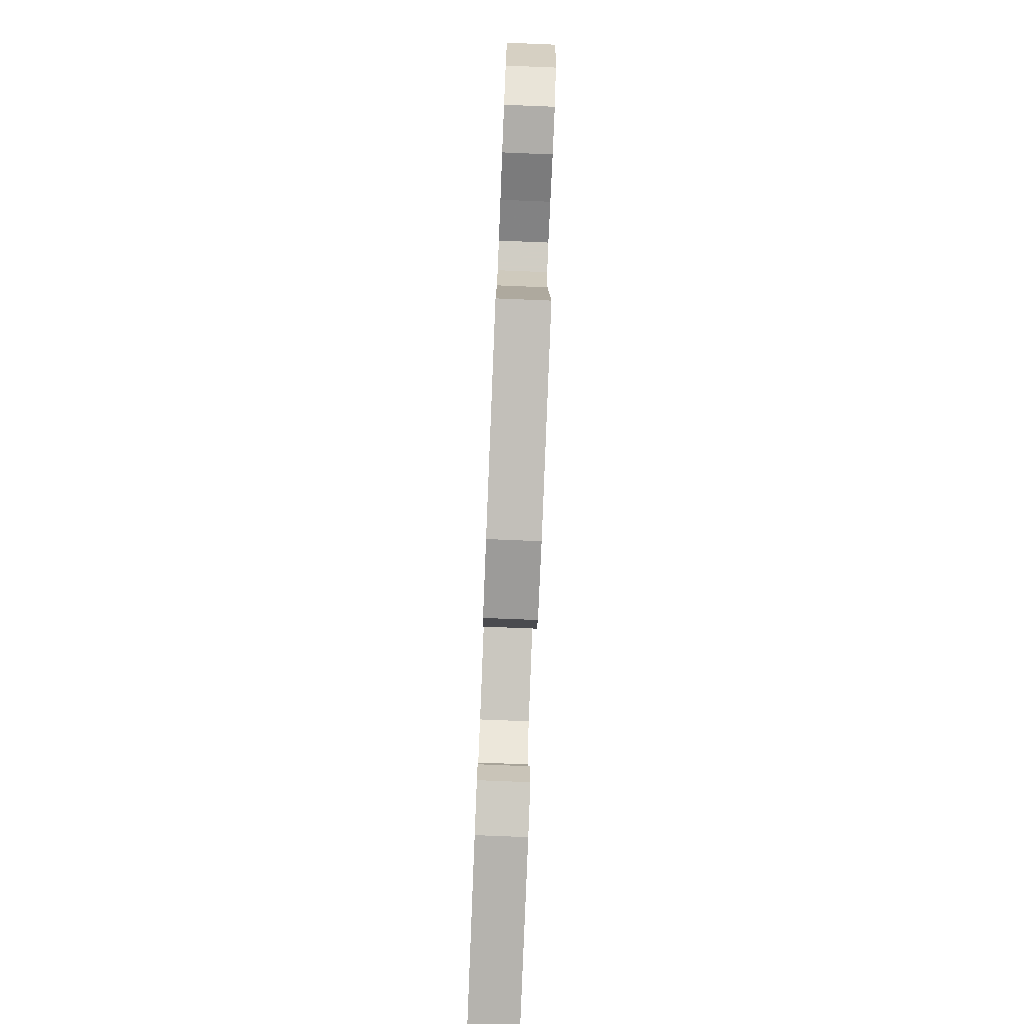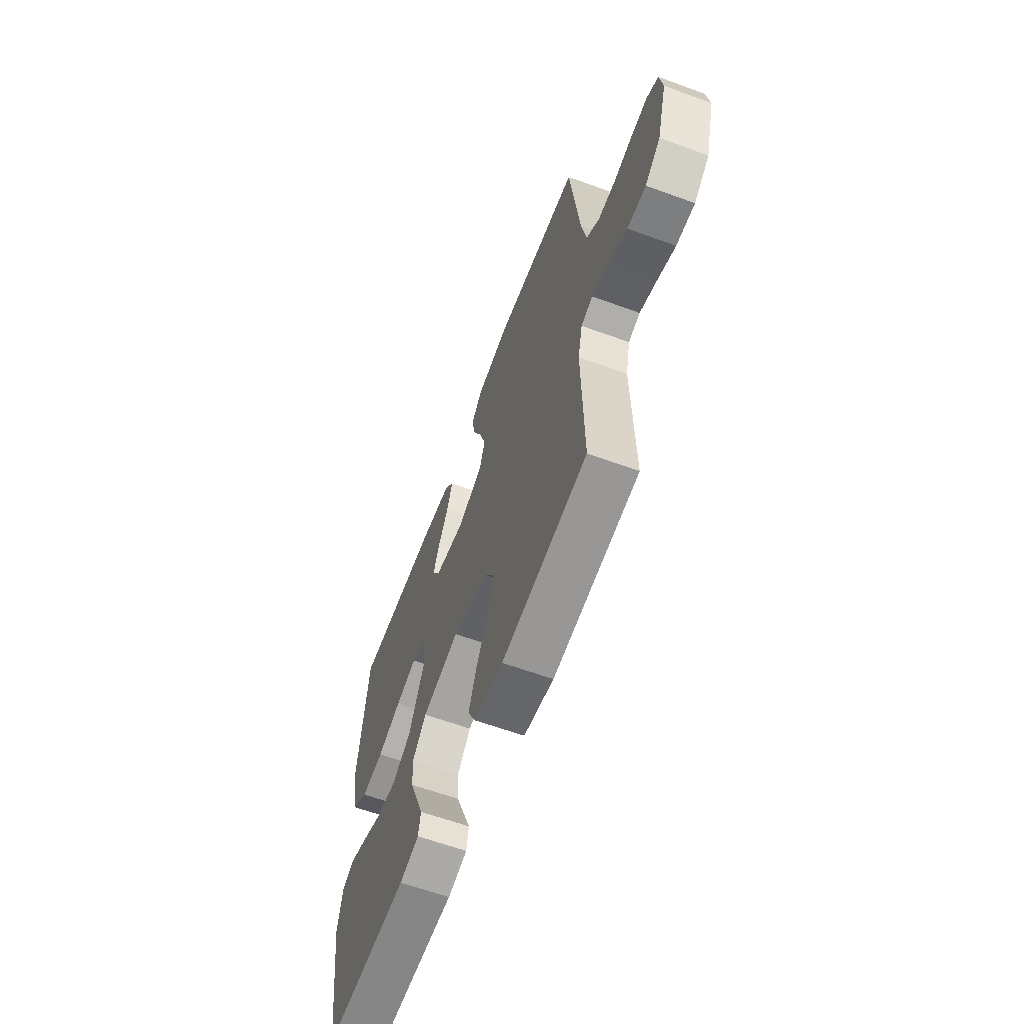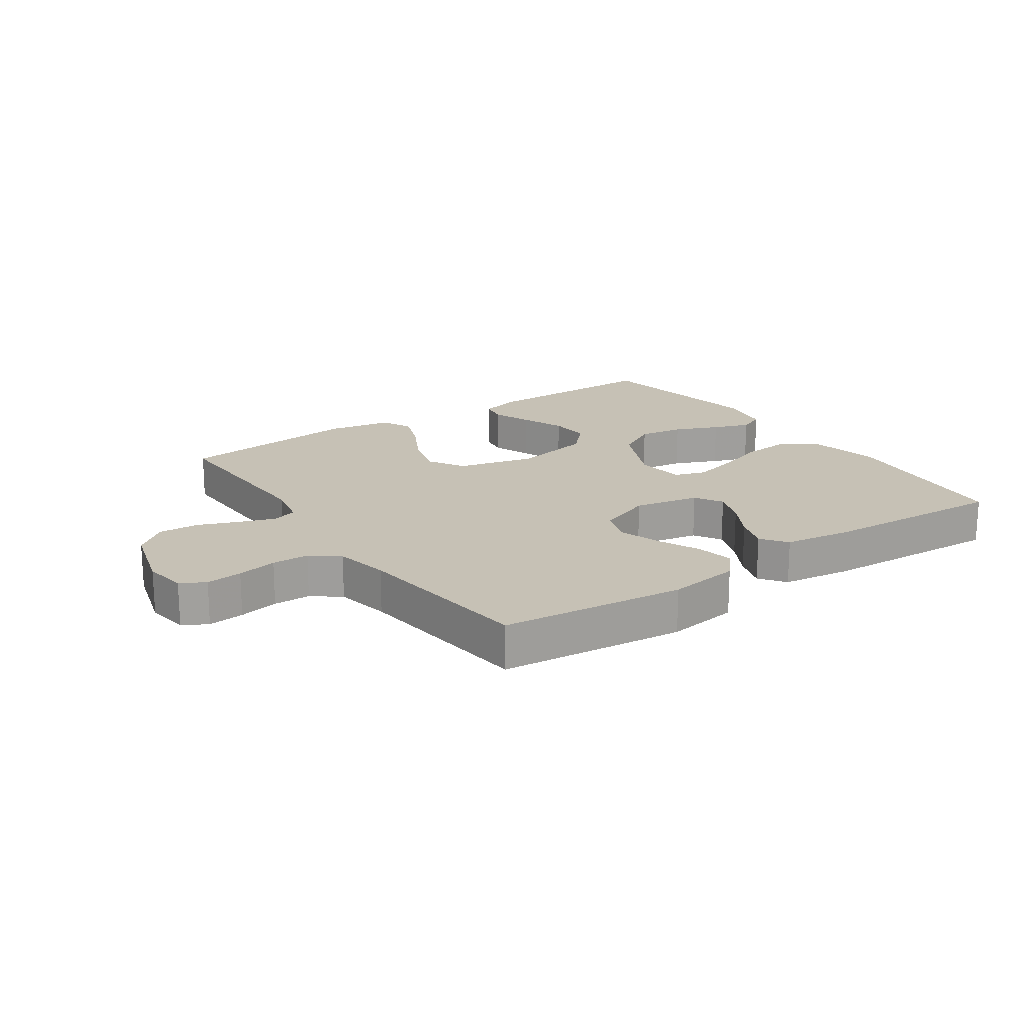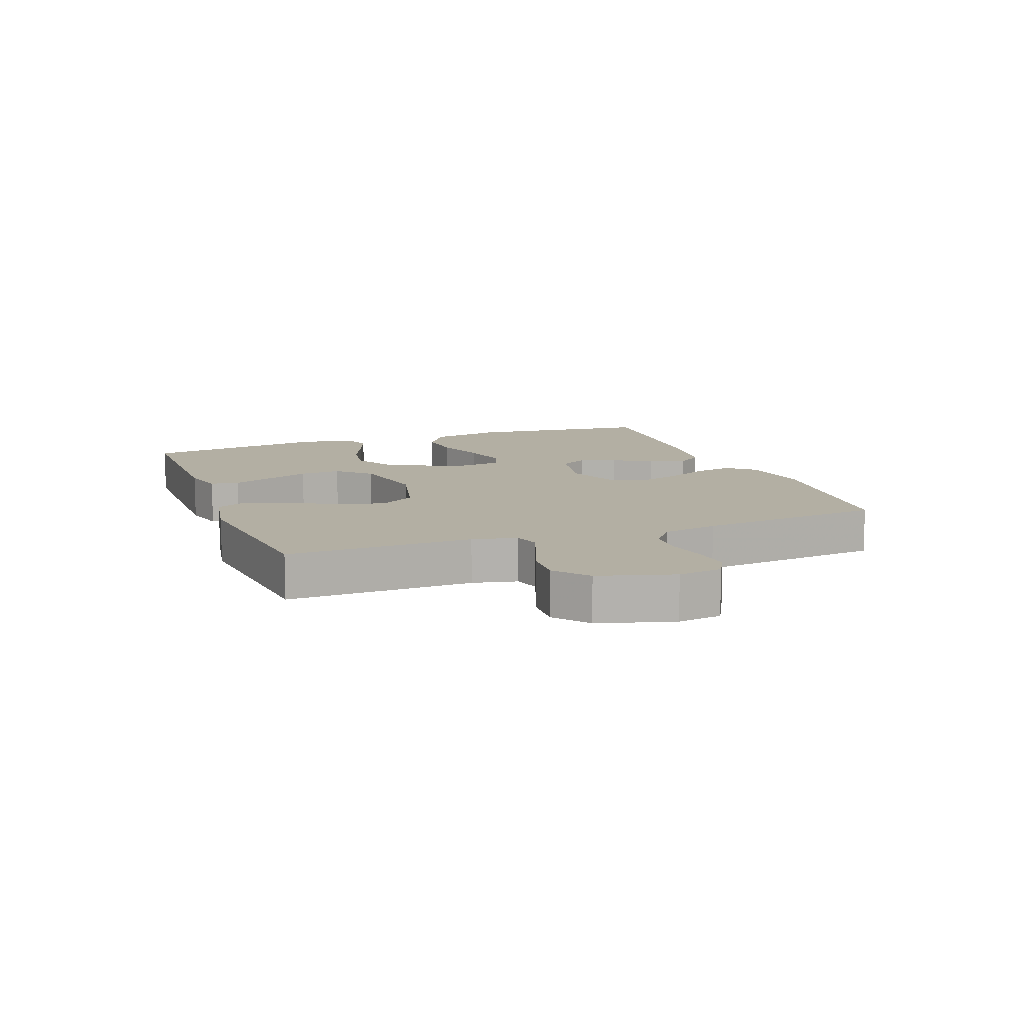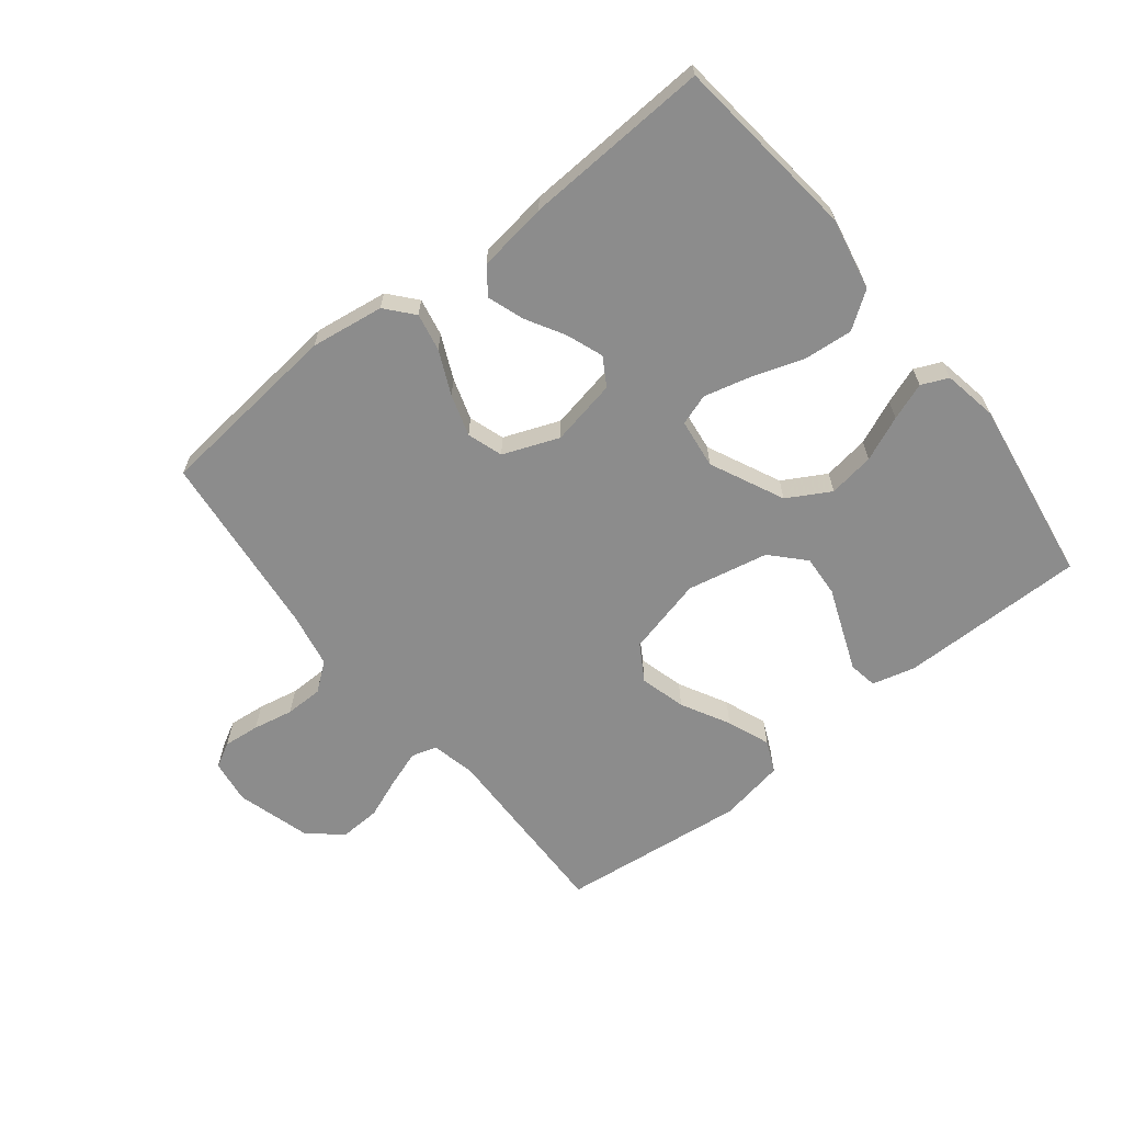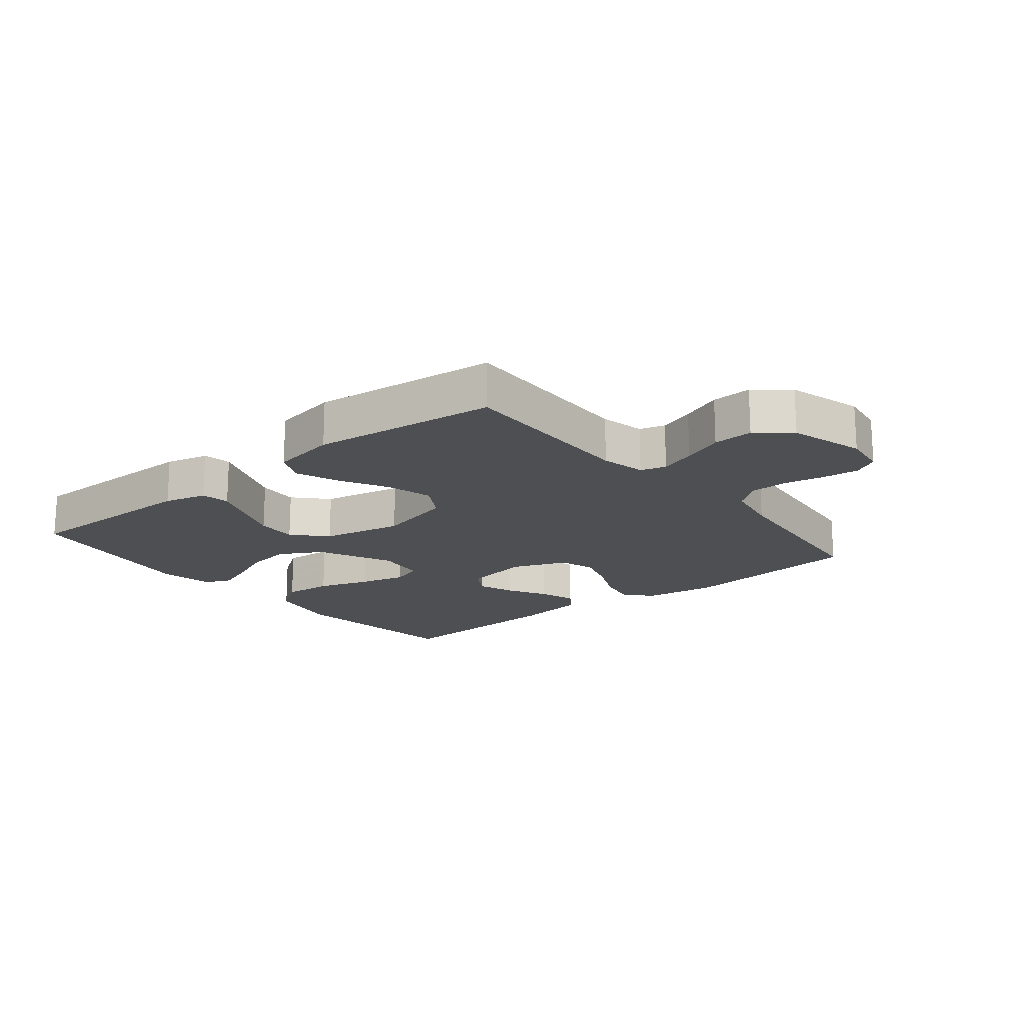
<metadata>
{"format":"obj","ext":"obj","renderer":"f3d","projection":"perspective","resolution":1024,"background":"white","views":[{"elev":-80.0,"azim":-92.3,"up":"+Z"},{"elev":-61.9,"azim":-110.4,"up":"+Z"},{"elev":18.8,"azim":-34.6,"up":"+Y"},{"elev":11.1,"azim":-110.4,"up":"+Y"},{"elev":-64.2,"azim":38.4,"up":"+Y"},{"elev":-17.7,"azim":-140.9,"up":"+Y"}]}
</metadata>
<code>
v -0.5 0.07 -0.5
v -0.494 0.07 -0.2
v -0.51 0.07 -0.128
v -0.551 0.07 -0.116
v -0.609 0.07 -0.136
v -0.675 0.07 -0.162
v -0.74 0.07 -0.165
v -0.794 0.07 -0.121
v -0.829 0.07 0
v -0.819 0.07 0.071
v -0.779 0.07 0.093
v -0.72 0.07 0.087
v -0.655 0.07 0.074
v -0.594 0.07 0.075
v -0.549 0.07 0.11
v -0.532 0.07 0.2
v -0.5 0.07 0.5
v -0.2 0.07 0.531
v -0.082 0.07 0.514
v -0.044 0.07 0.47
v -0.056 0.07 0.409
v -0.088 0.07 0.339
v -0.109 0.07 0.272
v -0.09 0.07 0.215
v 0 0.07 0.18
v 0.107 0.07 0.201
v 0.134 0.07 0.246
v 0.112 0.07 0.305
v 0.076 0.07 0.368
v 0.056 0.07 0.426
v 0.087 0.07 0.468
v 0.2 0.07 0.484
v 0.5 0.07 0.5
v 0.534 0.07 0.2
v 0.511 0.07 0.084
v 0.453 0.07 0.043
v 0.374 0.07 0.05
v 0.29 0.07 0.078
v 0.215 0.07 0.097
v 0.165 0.07 0.08
v 0.155 0.07 0
v 0.211 0.07 -0.119
v 0.28 0.07 -0.158
v 0.354 0.07 -0.147
v 0.426 0.07 -0.116
v 0.486 0.07 -0.094
v 0.529 0.07 -0.113
v 0.545 0.07 -0.2
v 0.5 0.07 -0.5
v 0.2 0.07 -0.499
v 0.131 0.07 -0.481
v 0.123 0.07 -0.435
v 0.148 0.07 -0.371
v 0.176 0.07 -0.3
v 0.18 0.07 -0.233
v 0.131 0.07 -0.181
v 0 0.07 -0.154
v -0.125 0.07 -0.185
v -0.16 0.07 -0.243
v -0.14 0.07 -0.317
v -0.098 0.07 -0.395
v -0.071 0.07 -0.464
v -0.094 0.07 -0.515
v -0.2 0.07 -0.534
v -0.5 0 -0.5
v -0.494 0 -0.2
v -0.51 0 -0.128
v -0.551 0 -0.116
v -0.609 0 -0.136
v -0.675 0 -0.162
v -0.74 0 -0.165
v -0.794 0 -0.121
v -0.829 0 0
v -0.819 0 0.071
v -0.779 0 0.093
v -0.72 0 0.087
v -0.655 0 0.074
v -0.594 0 0.075
v -0.549 0 0.11
v -0.532 0 0.2
v -0.5 0 0.5
v -0.2 0 0.531
v -0.082 0 0.514
v -0.044 0 0.47
v -0.056 0 0.409
v -0.088 0 0.339
v -0.109 0 0.272
v -0.09 0 0.215
v 0 0 0.18
v 0.107 0 0.201
v 0.134 0 0.246
v 0.112 0 0.305
v 0.076 0 0.368
v 0.056 0 0.426
v 0.087 0 0.468
v 0.2 0 0.484
v 0.5 0 0.5
v 0.534 0 0.2
v 0.511 0 0.084
v 0.453 0 0.043
v 0.374 0 0.05
v 0.29 0 0.078
v 0.215 0 0.097
v 0.165 0 0.08
v 0.155 0 0
v 0.211 0 -0.119
v 0.28 0 -0.158
v 0.354 0 -0.147
v 0.426 0 -0.116
v 0.486 0 -0.094
v 0.529 0 -0.113
v 0.545 0 -0.2
v 0.5 0 -0.5
v 0.2 0 -0.499
v 0.131 0 -0.481
v 0.123 0 -0.435
v 0.148 0 -0.371
v 0.176 0 -0.3
v 0.18 0 -0.233
v 0.131 0 -0.181
v 0 0 -0.154
v -0.125 0 -0.185
v -0.16 0 -0.243
v -0.14 0 -0.317
v -0.098 0 -0.395
v -0.071 0 -0.464
v -0.094 0 -0.515
v -0.2 0 -0.534
f 64 1 2
f 63 64 2
f 62 63 2
f 61 62 2
f 60 61 2
f 59 60 2 3
f 58 59 3
f 57 58 3 4
f 52 53 54
f 51 52 54
f 50 51 54
f 49 50 54
f 48 49 54
f 47 48 54
f 46 47 54
f 45 46 54
f 44 45 54
f 43 44 54 55
f 42 43 55 56
f 36 37 38
f 35 36 38
f 34 35 38
f 33 34 38
f 32 33 38
f 31 32 38
f 30 31 38
f 29 30 38
f 28 29 38
f 27 28 38 39
f 26 27 39 40
f 20 21 22
f 19 20 22
f 18 19 22
f 17 18 22
f 16 17 22
f 15 16 22 23
f 14 15 23 24
f 11 12 13
f 10 11 13
f 9 10 13
f 8 9 13
f 7 8 13
f 6 7 13
f 5 6 13
f 4 5 13 14
f 14 24 25
f 4 14 25
f 57 4 25
f 56 57 25
f 42 56 25
f 41 42 25
f 25 26 40 41
f 66 65 128
f 66 128 127
f 66 127 126
f 66 126 125
f 66 125 124
f 67 66 124 123
f 67 123 122
f 68 67 122 121
f 118 117 116
f 118 116 115
f 118 115 114
f 118 114 113
f 118 113 112
f 118 112 111
f 118 111 110
f 118 110 109
f 118 109 108
f 119 118 108 107
f 120 119 107 106
f 102 101 100
f 102 100 99
f 102 99 98
f 102 98 97
f 102 97 96
f 102 96 95
f 102 95 94
f 102 94 93
f 102 93 92
f 103 102 92 91
f 104 103 91 90
f 86 85 84
f 86 84 83
f 86 83 82
f 86 82 81
f 86 81 80
f 87 86 80 79
f 88 87 79 78
f 77 76 75
f 77 75 74
f 77 74 73
f 77 73 72
f 77 72 71
f 77 71 70
f 77 70 69
f 78 77 69 68
f 89 88 78
f 89 78 68
f 89 68 121
f 89 121 120
f 89 120 106
f 89 106 105
f 105 104 90 89
f 1 65 66 2
f 2 66 67 3
f 3 67 68 4
f 4 68 69 5
f 5 69 70 6
f 6 70 71 7
f 7 71 72 8
f 8 72 73 9
f 9 73 74 10
f 10 74 75 11
f 11 75 76 12
f 12 76 77 13
f 13 77 78 14
f 14 78 79 15
f 15 79 80 16
f 16 80 81 17
f 17 81 82 18
f 18 82 83 19
f 19 83 84 20
f 20 84 85 21
f 21 85 86 22
f 22 86 87 23
f 23 87 88 24
f 24 88 89 25
f 25 89 90 26
f 26 90 91 27
f 27 91 92 28
f 28 92 93 29
f 29 93 94 30
f 30 94 95 31
f 31 95 96 32
f 32 96 97 33
f 33 97 98 34
f 34 98 99 35
f 35 99 100 36
f 36 100 101 37
f 37 101 102 38
f 38 102 103 39
f 39 103 104 40
f 40 104 105 41
f 41 105 106 42
f 42 106 107 43
f 43 107 108 44
f 44 108 109 45
f 45 109 110 46
f 46 110 111 47
f 47 111 112 48
f 48 112 113 49
f 49 113 114 50
f 50 114 115 51
f 51 115 116 52
f 52 116 117 53
f 53 117 118 54
f 54 118 119 55
f 55 119 120 56
f 56 120 121 57
f 57 121 122 58
f 58 122 123 59
f 59 123 124 60
f 60 124 125 61
f 61 125 126 62
f 62 126 127 63
f 63 127 128 64
f 64 128 65 1

</code>
